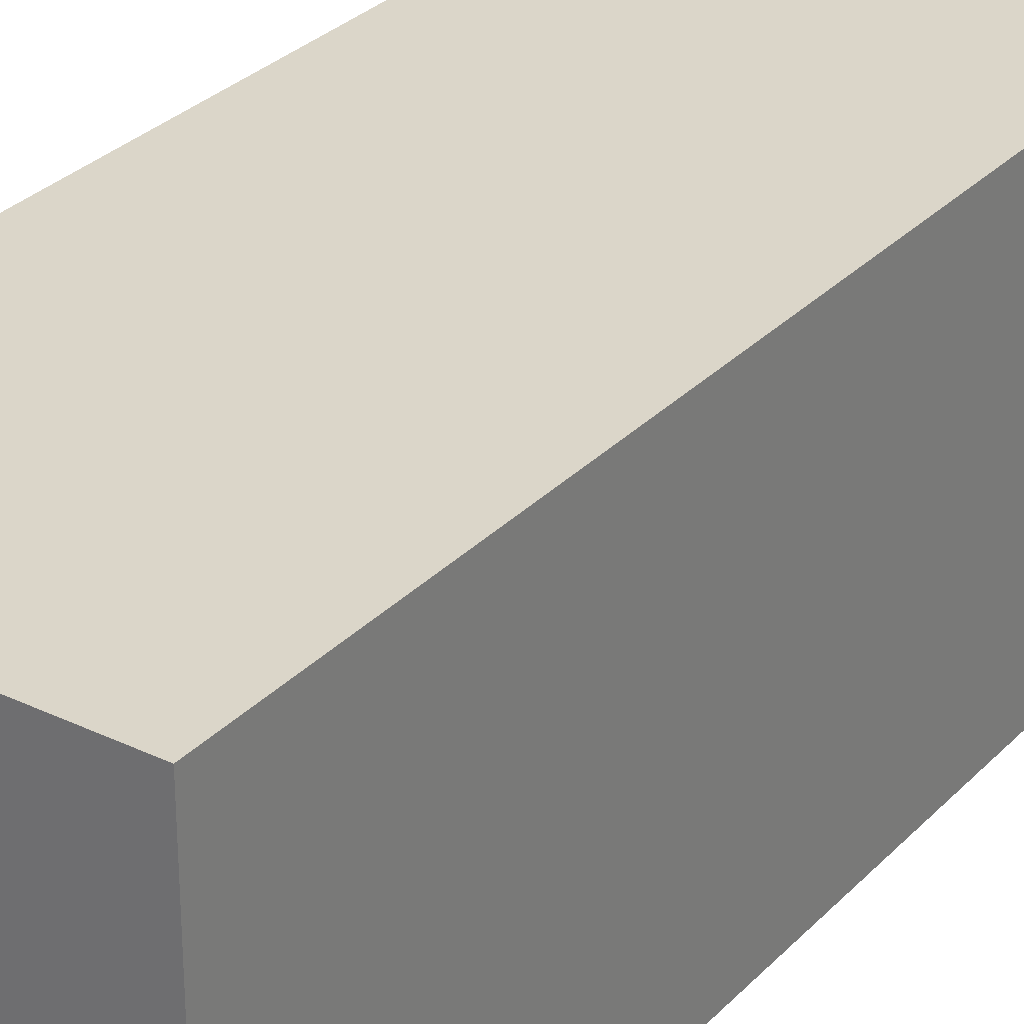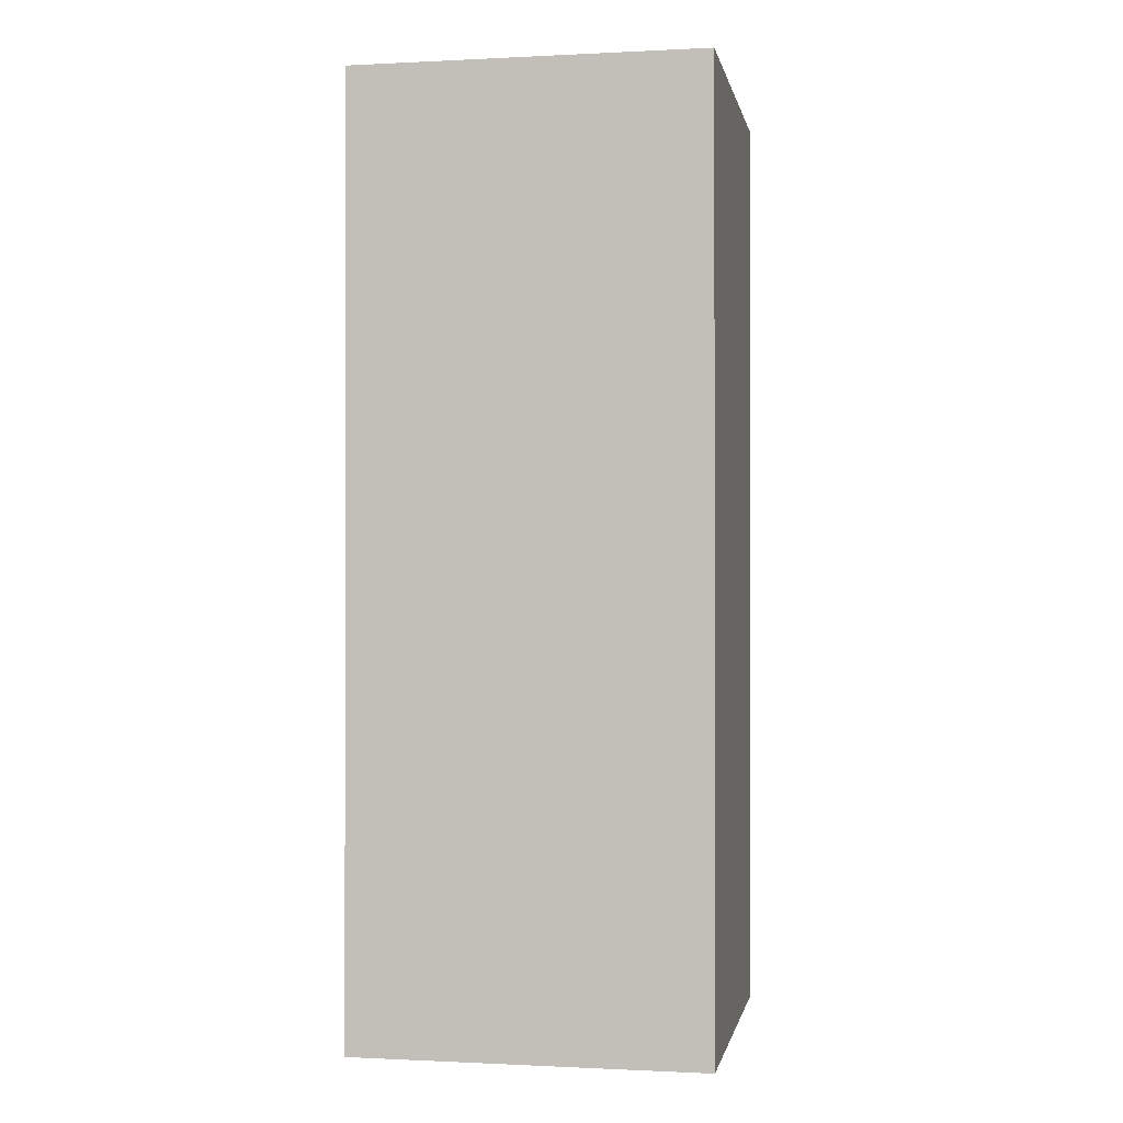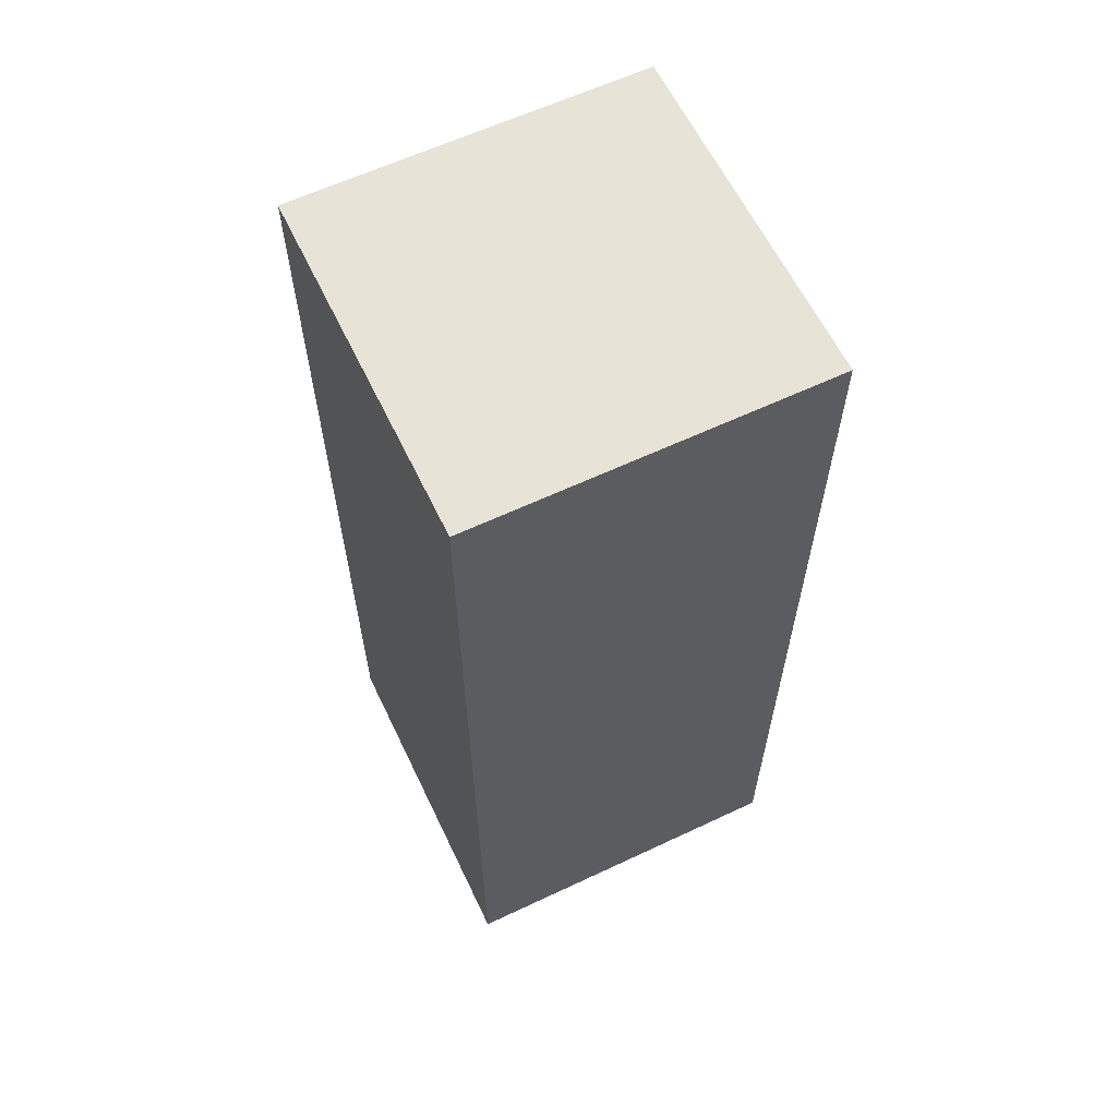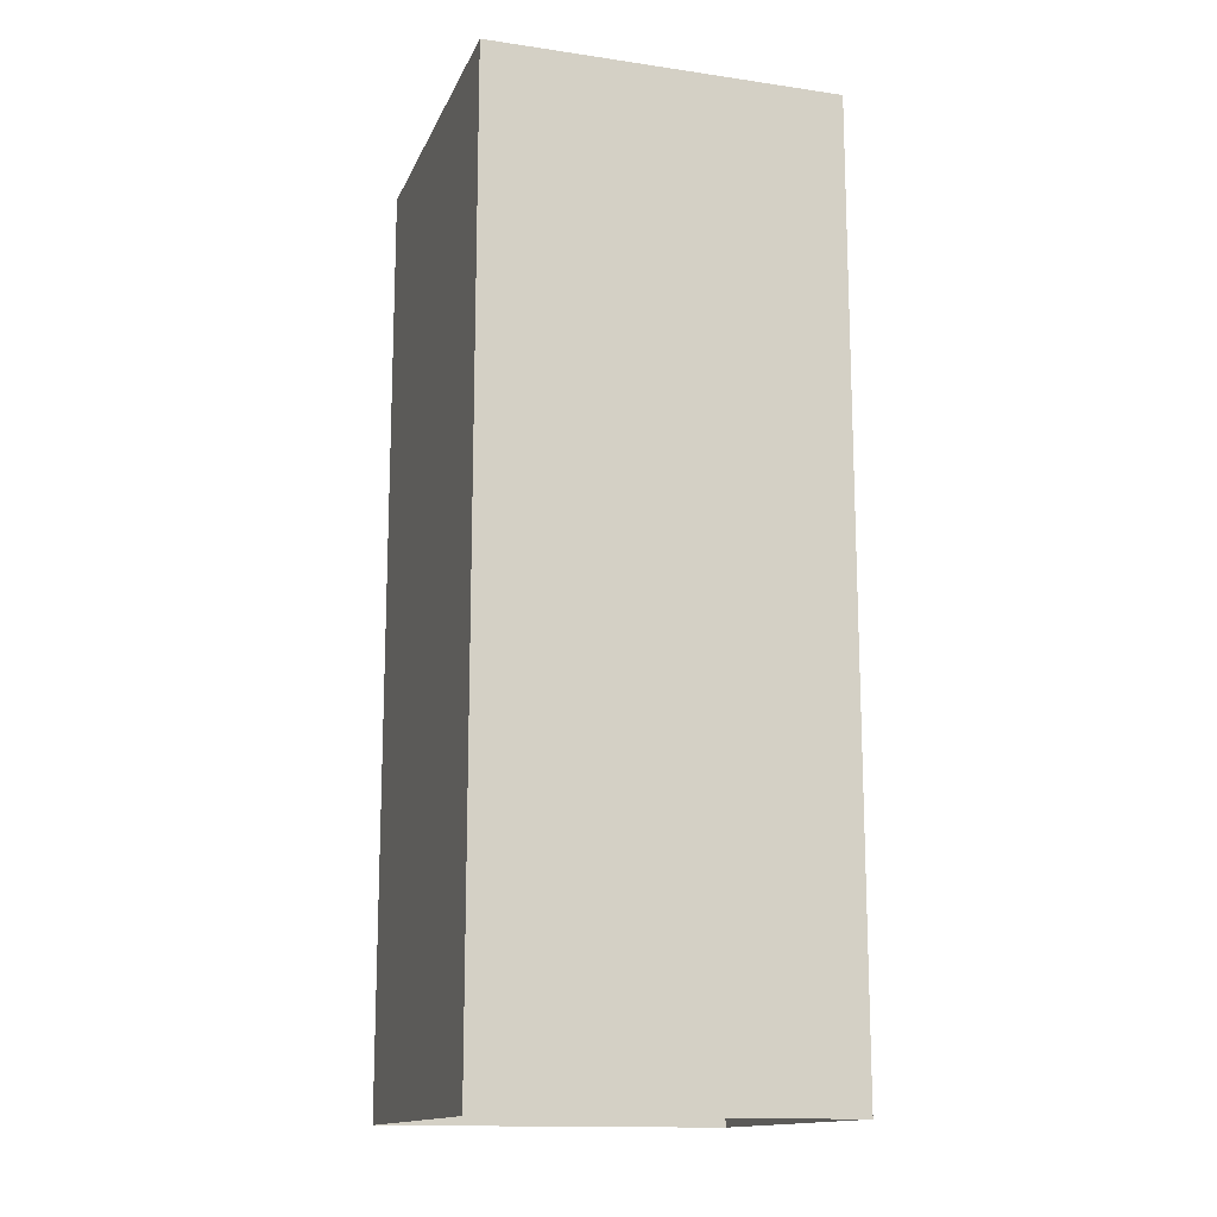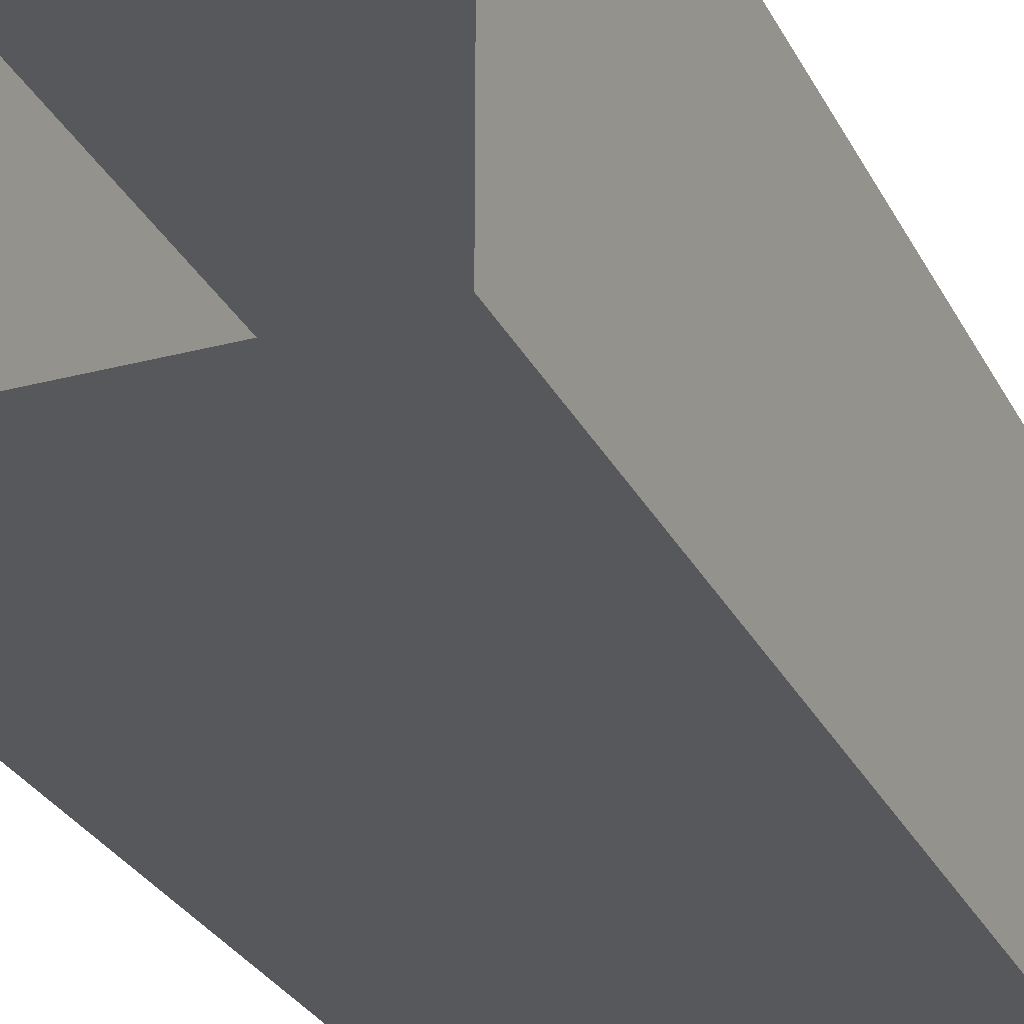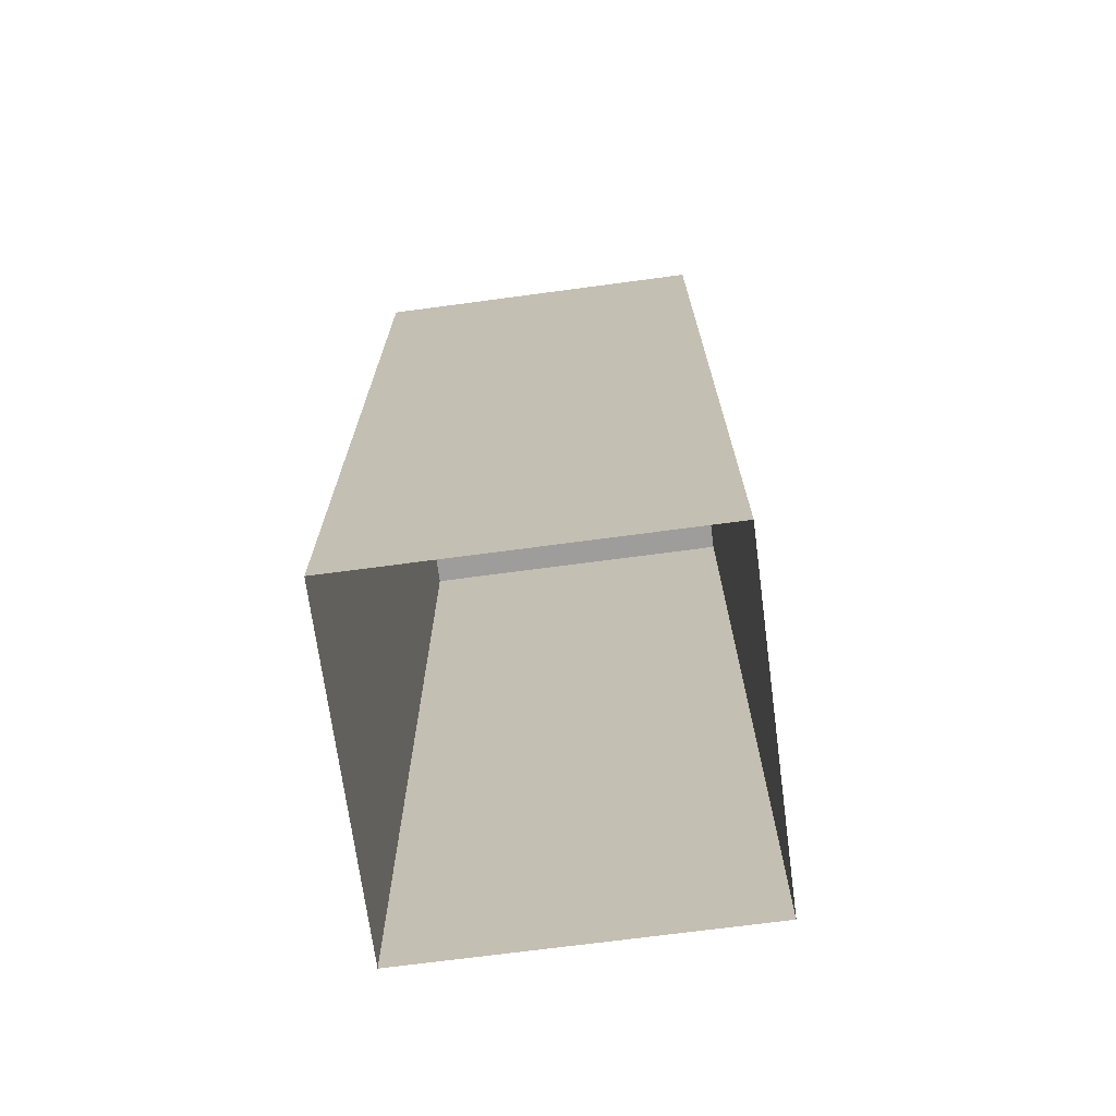
<metadata>
{"format":"obj","ext":"obj","renderer":"f3d","projection":"perspective","resolution":1024,"background":"white","views":[{"elev":30.1,"azim":-145.2,"up":"+Z"},{"elev":-0.5,"azim":100.6,"up":"+Y"},{"elev":61.7,"azim":154.4,"up":"+Y"},{"elev":-14.5,"azim":-17.5,"up":"+Y"},{"elev":-27.9,"azim":22.1,"up":"+Z"},{"elev":-70.5,"azim":97.6,"up":"+Y"}]}
</metadata>
<code>
v  394.8 2107 83.12
v  394.8 2107 -704.4
v  -394.8 2107 -704.4
v  -394.8 2107 83.12
v  -394.8 0 -704.4
v  -394.8 0 83.12
v  394.8 0 83.12
v  394.8 0 -704.4
g UPSblack4580
f 1 2 3
f 3 4 1
f 5 6 4
f 4 3 5
f 6 7 1
f 1 4 6
f 7 8 2
f 2 1 7
f 8 5 3
f 3 2 8

</code>
